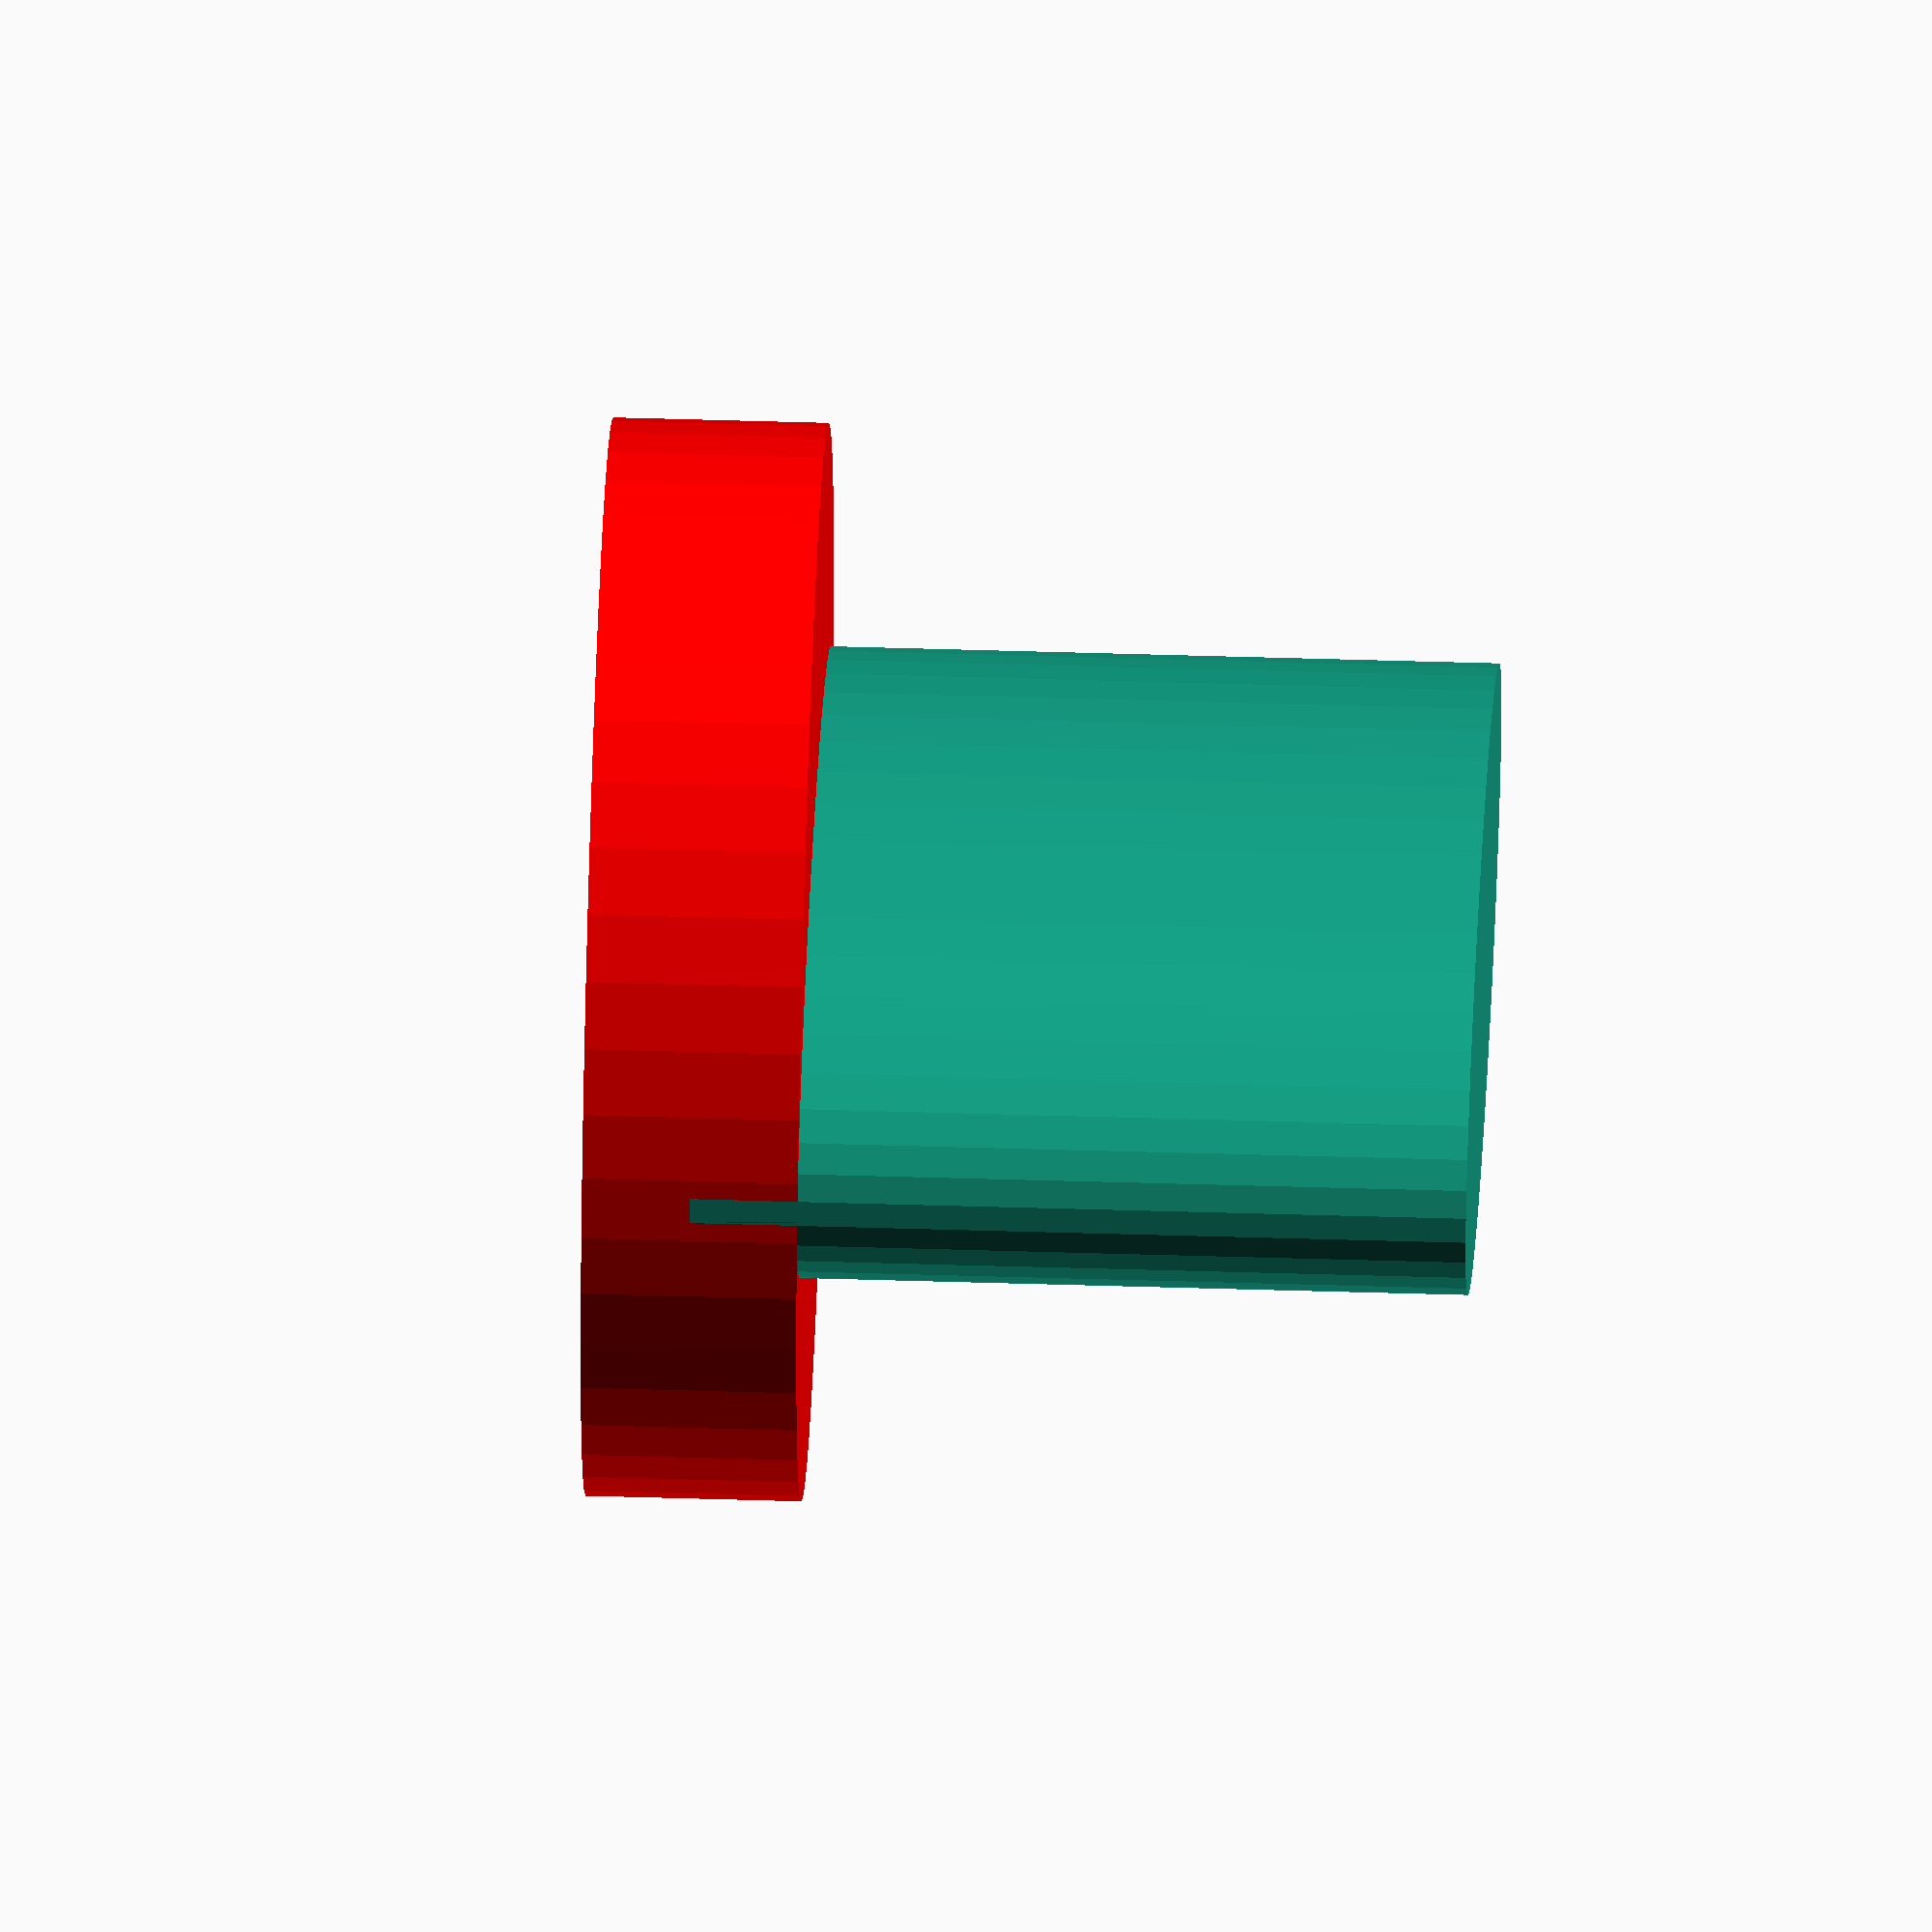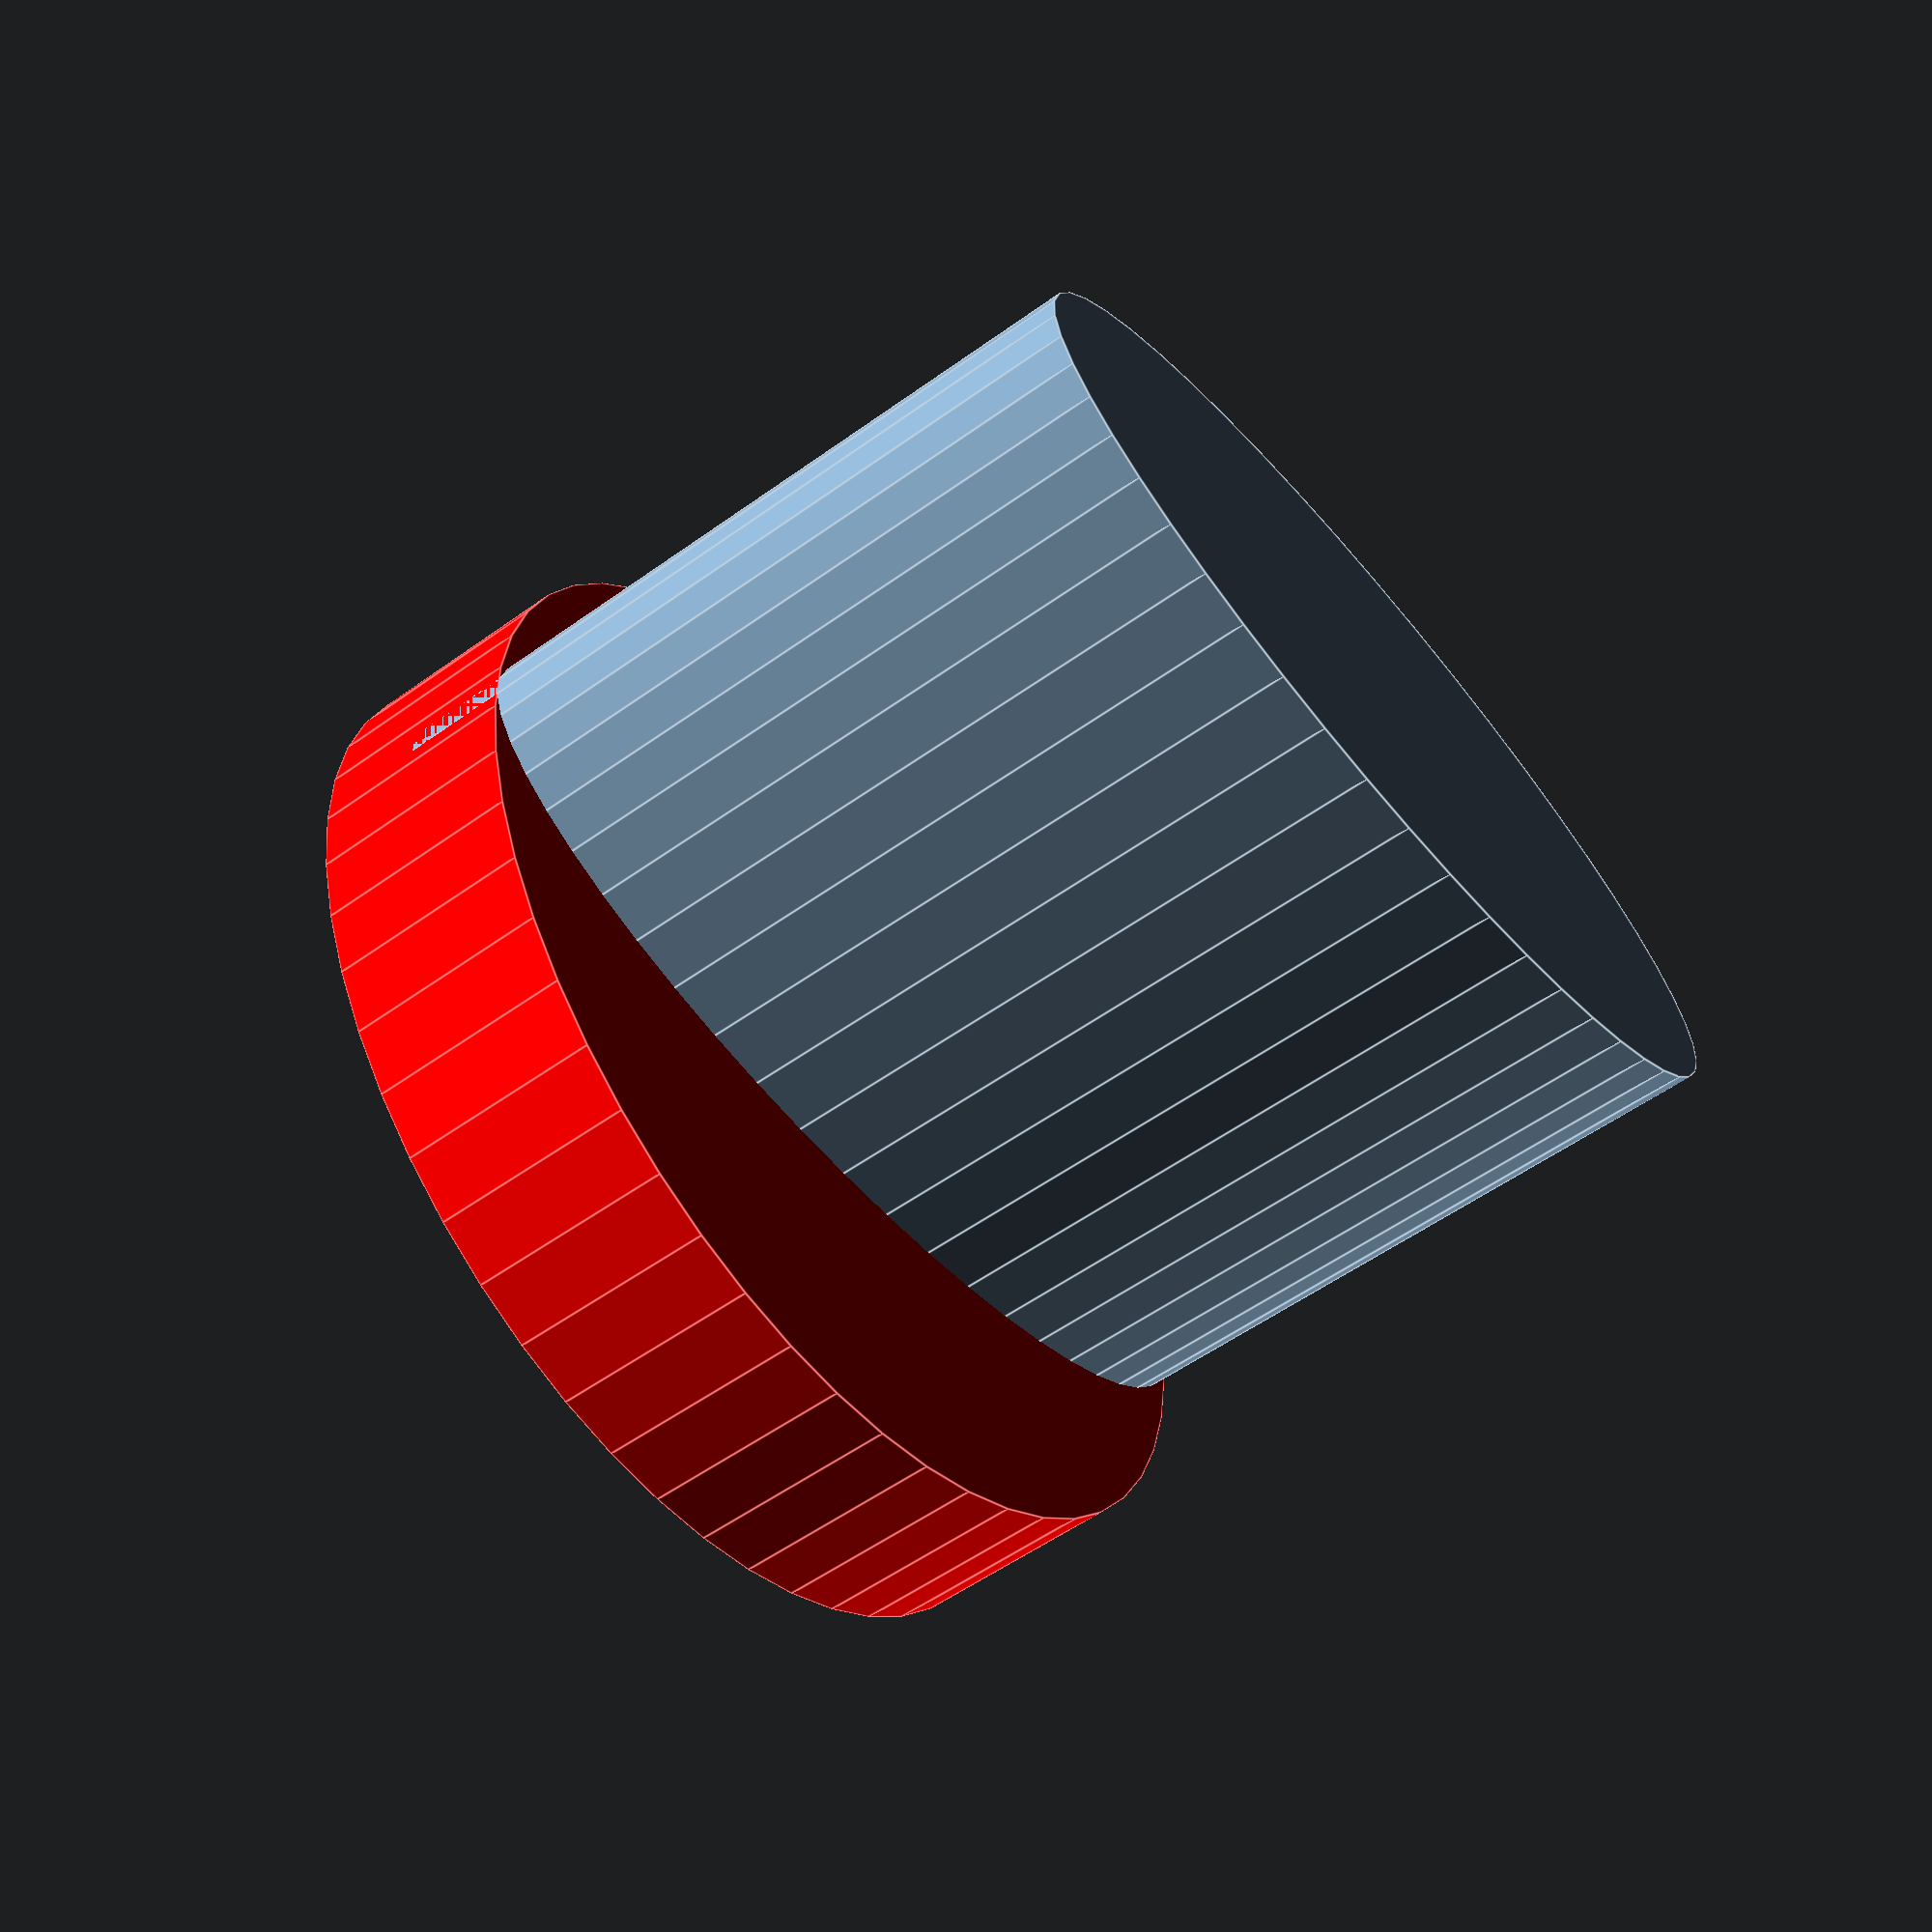
<openscad>
$fn=50;


translate([0,0,-3.5]) cylinder(d=2.8,h=5, center=true);
difference(){
    knob();
    translate([0,0,1]) hole2();
    translate([0,0,-3]) hole();
}

module knob(){
    color("RED") cylinder(d=25,h=5, center=true);
    translate([0,0,-9]) scale([0.4,1,1]) cylinder(d=25,h=18, center=true);
}

module hole(){
    intersection() {
        cube([6.1,8.1,5], center=true);
        cylinder(d=8.1,h=5, center=true);
    }
}

module hole2(){
    cube([16,16,3.5], center=true);
    difference(){
        cylinder(d=23,h=3.5, center=true);
        translate([8,-8,0]) cube(10, center=true);
        translate([-8,8,0]) cube(10, center=true);
    }
}
</openscad>
<views>
elev=133.1 azim=71.0 roll=88.0 proj=o view=wireframe
elev=53.8 azim=90.1 roll=127.7 proj=p view=edges
</views>
